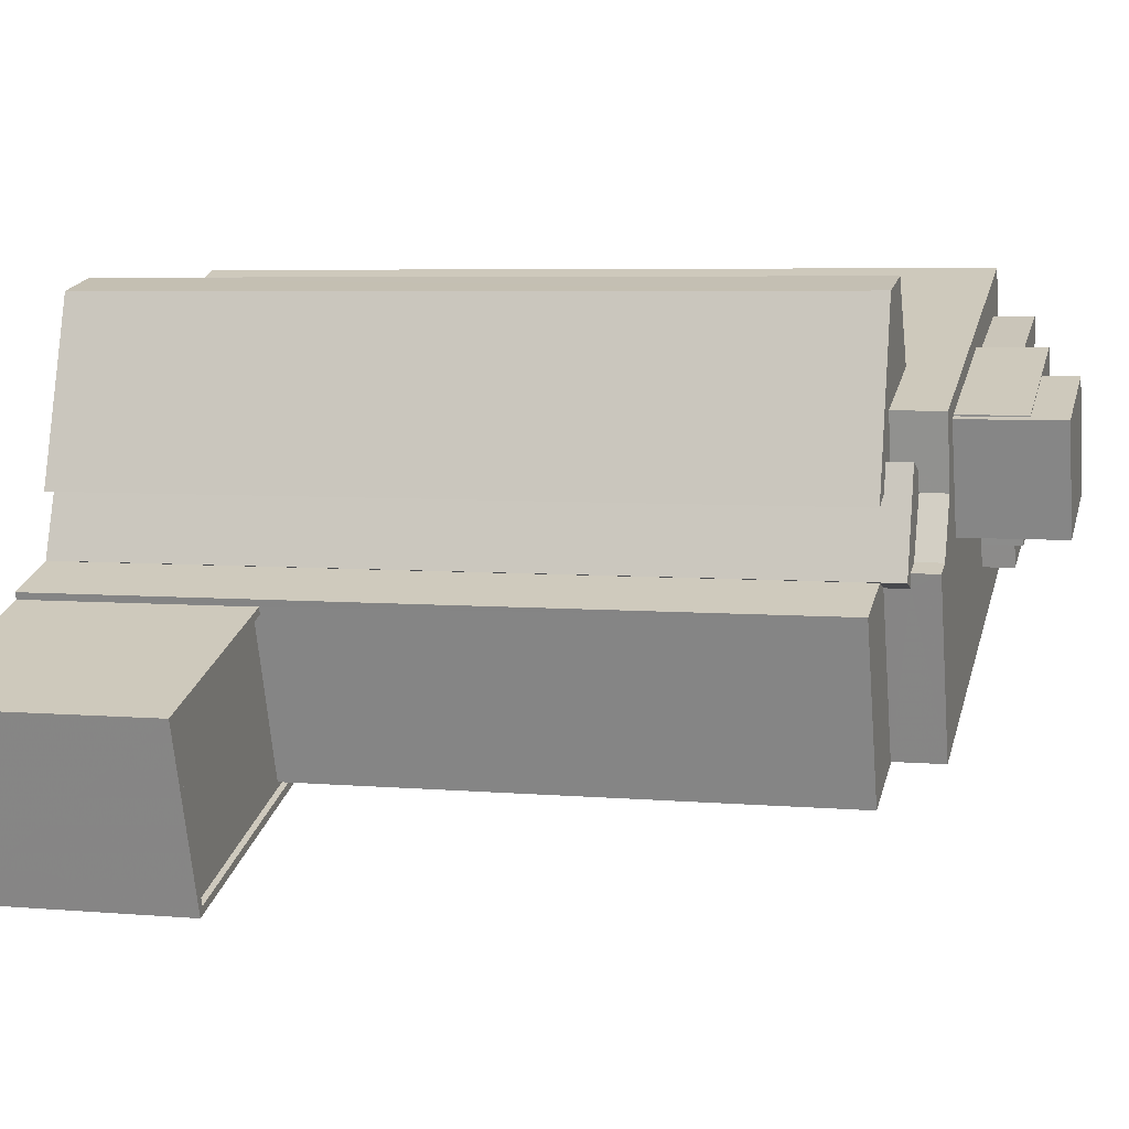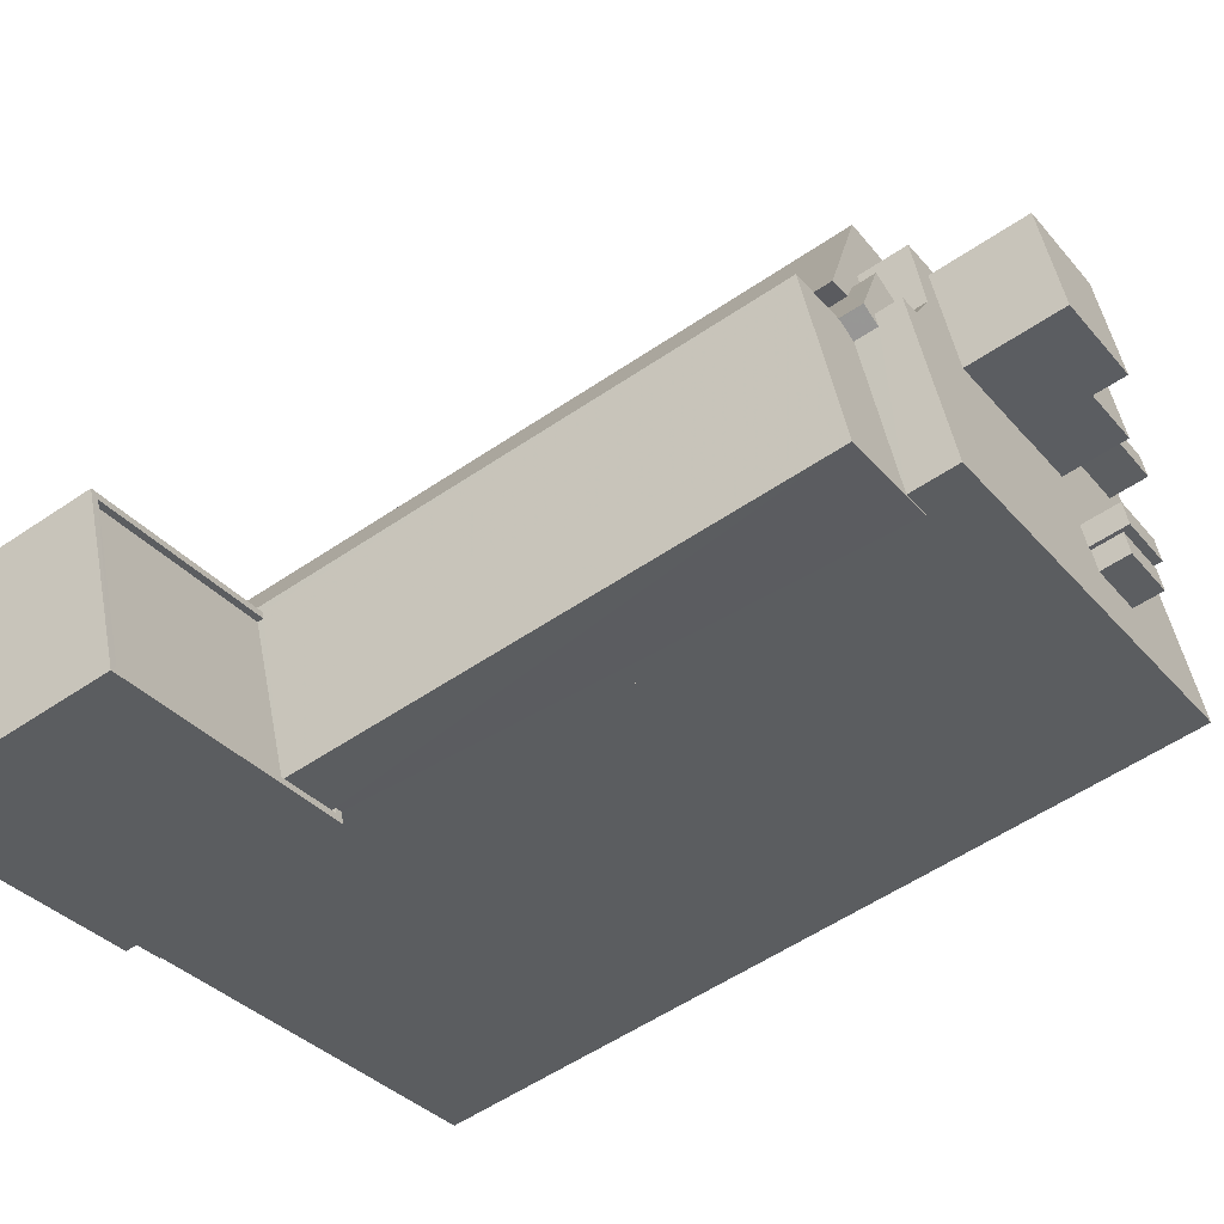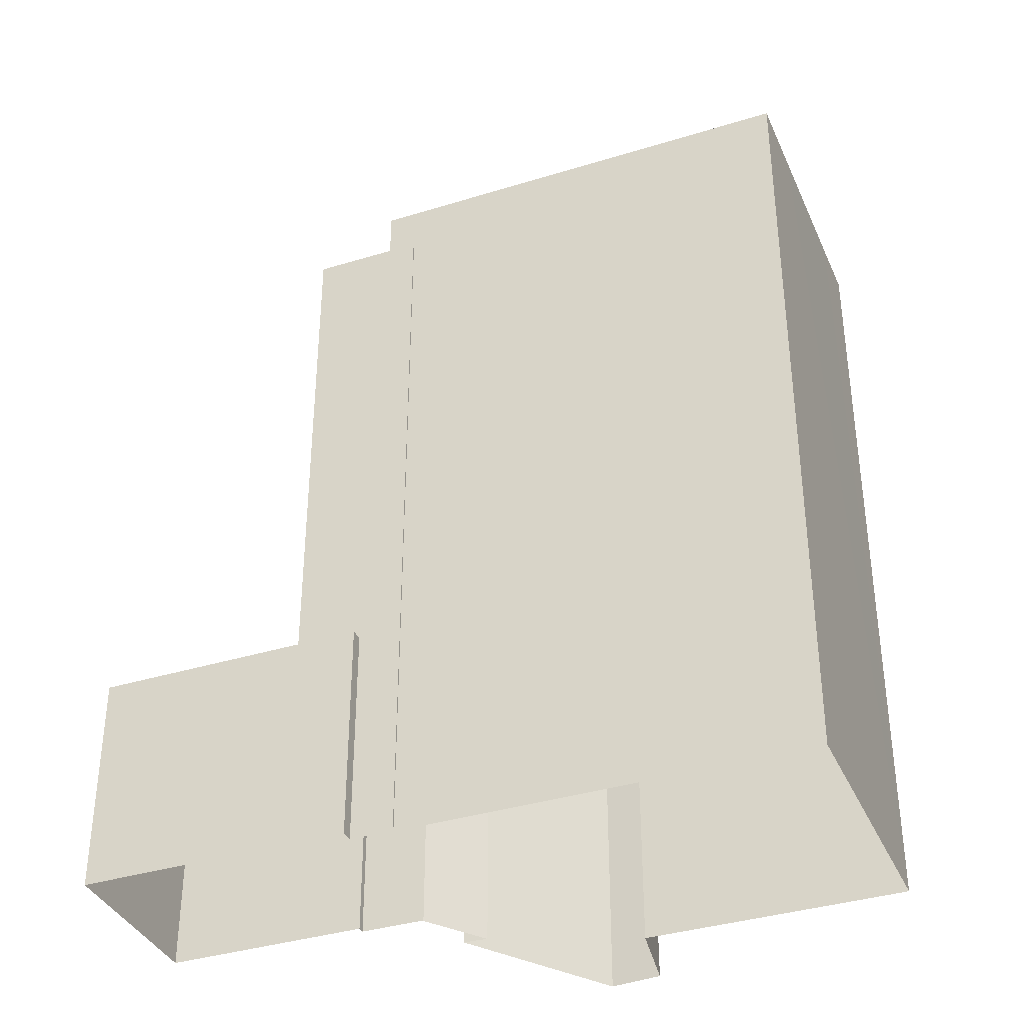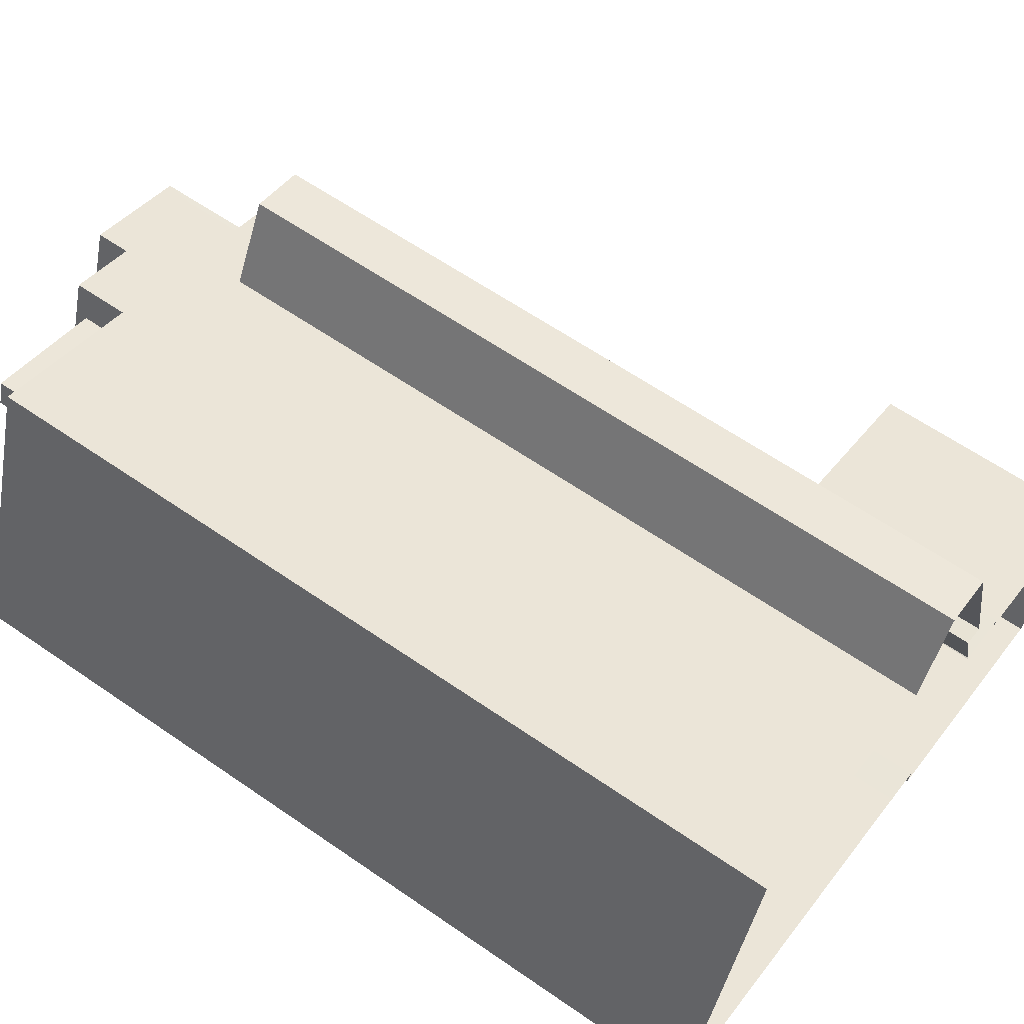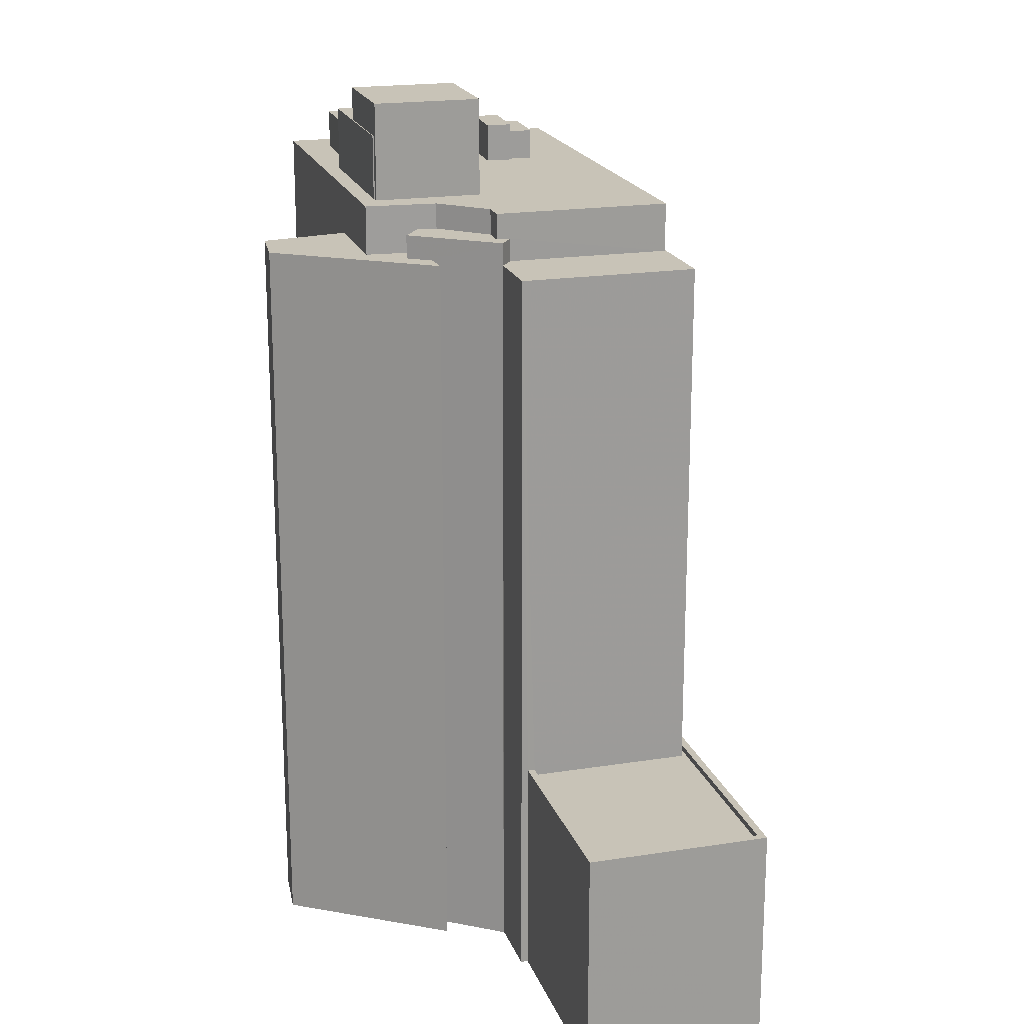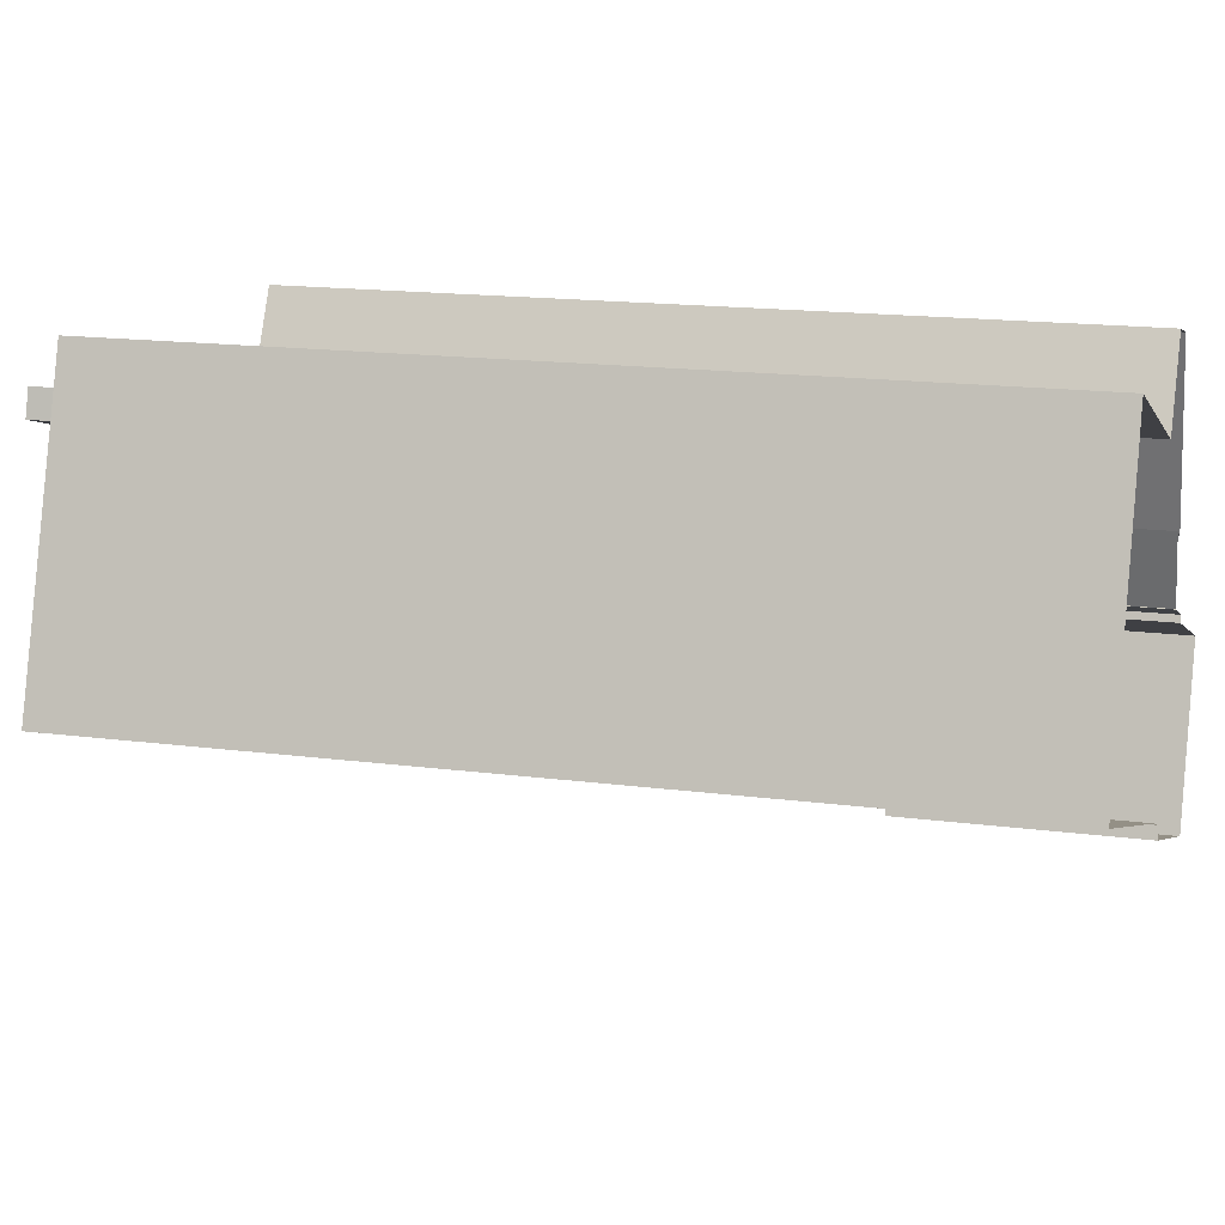
<metadata>
{"format":"obj","ext":"obj","renderer":"f3d","projection":"perspective","resolution":1024,"background":"white","views":[{"elev":5.5,"azim":-75.0,"up":"+Y"},{"elev":-55.8,"azim":-54.5,"up":"+Y"},{"elev":-37.0,"azim":40.7,"up":"+Z"},{"elev":61.5,"azim":125.2,"up":"+Y"},{"elev":19.6,"azim":-87.3,"up":"+Z"},{"elev":16.0,"azim":105.2,"up":"+Y"}]}
</metadata>
<code>
v -1.213e+04 -3.457e+04 75.68
v -1.212e+04 -3.456e+04 71.65
v -1.212e+04 -3.456e+04 75.68
v -1.213e+04 -3.457e+04 71.65
v -1.213e+04 -3.456e+04 75.68
v -1.213e+04 -3.456e+04 71.65
v -1.212e+04 -3.456e+04 75.68
v -1.213e+04 -3.456e+04 74.3
v -1.212e+04 -3.456e+04 74.3
v -1.213e+04 -3.456e+04 71.65
v -1.212e+04 -3.456e+04 74.3
v -1.212e+04 -3.456e+04 71.65
v -1.212e+04 -3.456e+04 71.65
v -1.212e+04 -3.456e+04 74.3
v -1.213e+04 -3.456e+04 74.3
v -1.213e+04 -3.456e+04 71.65
v -1.212e+04 -3.456e+04 74.3
v -1.212e+04 -3.456e+04 71.65
v -1.212e+04 -3.456e+04 71.65
v -1.212e+04 -3.456e+04 71.65
v -1.213e+04 -3.456e+04 38.86
v -1.213e+04 -3.456e+04 69.62
v -1.212e+04 -3.456e+04 38.86
v -1.213e+04 -3.456e+04 71.65
v -1.213e+04 -3.456e+04 69.62
v -1.212e+04 -3.456e+04 71.65
v -1.212e+04 -3.456e+04 71.65
v -1.211e+04 -3.456e+04 71.65
v -1.211e+04 -3.457e+04 38.86
v -1.211e+04 -3.456e+04 71.65
v -1.211e+04 -3.457e+04 71.65
v -1.212e+04 -3.457e+04 71.65
v -1.213e+04 -3.457e+04 71.65
v -1.213e+04 -3.457e+04 69.65
v -1.213e+04 -3.457e+04 69.65
v -1.213e+04 -3.457e+04 38.86
v -1.213e+04 -3.457e+04 69.65
v -1.213e+04 -3.457e+04 70.59
v -1.213e+04 -3.457e+04 71.65
v -1.213e+04 -3.457e+04 70.59
v -1.213e+04 -3.457e+04 71.65
v -1.213e+04 -3.457e+04 70.59
v -1.213e+04 -3.456e+04 71.65
v -1.213e+04 -3.456e+04 70.59
v -1.213e+04 -3.456e+04 69.62
v -1.213e+04 -3.456e+04 70.59
v -1.212e+04 -3.456e+04 71.65
v -1.212e+04 -3.456e+04 73.24
v -1.212e+04 -3.456e+04 73.24
v -1.212e+04 -3.456e+04 71.65
v -1.212e+04 -3.456e+04 71.65
v -1.212e+04 -3.456e+04 73.24
v -1.212e+04 -3.456e+04 71.65
v -1.212e+04 -3.456e+04 73.24
v -1.212e+04 -3.457e+04 72.91
v -1.212e+04 -3.457e+04 71.65
v -1.212e+04 -3.457e+04 72.91
v -1.212e+04 -3.457e+04 71.65
v -1.212e+04 -3.457e+04 72.91
v -1.212e+04 -3.457e+04 72.91
v -1.212e+04 -3.457e+04 71.65
v -1.212e+04 -3.457e+04 71.65
v -1.212e+04 -3.457e+04 72.91
v -1.212e+04 -3.457e+04 71.65
v -1.212e+04 -3.457e+04 71.65
v -1.212e+04 -3.457e+04 73.25
v -1.212e+04 -3.456e+04 73.25
v -1.212e+04 -3.456e+04 71.65
v -1.212e+04 -3.457e+04 72.91
v -1.212e+04 -3.457e+04 71.65
v -1.212e+04 -3.457e+04 73.25
v -1.212e+04 -3.456e+04 73.25
v -1.212e+04 -3.456e+04 71.65
v -1.214e+04 -3.458e+04 47.91
v -1.213e+04 -3.457e+04 48.16
v -1.213e+04 -3.457e+04 47.91
v -1.214e+04 -3.458e+04 48.16
v -1.214e+04 -3.457e+04 48.16
v -1.214e+04 -3.457e+04 47.91
v -1.213e+04 -3.457e+04 47.91
v -1.213e+04 -3.457e+04 48.16
v -1.213e+04 -3.457e+04 47.91
v -1.213e+04 -3.457e+04 48.16
v -1.214e+04 -3.457e+04 48.16
v -1.214e+04 -3.457e+04 38.86
v -1.214e+04 -3.458e+04 38.86
v -1.214e+04 -3.458e+04 48.16
v -1.213e+04 -3.457e+04 38.86
v -1.213e+04 -3.457e+04 48.16
v -1.213e+04 -3.457e+04 38.86
v -1.213e+04 -3.457e+04 48.16
v -1.213e+04 -3.457e+04 48.16
v -1.213e+04 -3.457e+04 38.86
v -1.213e+04 -3.457e+04 69.65
v -1.213e+04 -3.457e+04 47.91
v -1.213e+04 -3.457e+04 69.65
v -1.213e+04 -3.457e+04 38.86
v -1.213e+04 -3.457e+04 38.86
v -1.213e+04 -3.457e+04 69.65
v -1.213e+04 -3.457e+04 38.86
v -1.213e+04 -3.457e+04 69.65
v -1.213e+04 -3.457e+04 38.86
v -1.213e+04 -3.457e+04 70.59
v -1.213e+04 -3.456e+04 70.59
v -1.213e+04 -3.456e+04 69.62
v -1.213e+04 -3.456e+04 69.62
v -1.213e+04 -3.456e+04 38.86
v -1.213e+04 -3.456e+04 69.62
v -1.213e+04 -3.456e+04 38.86
v -1.213e+04 -3.456e+04 38.86
v -1.213e+04 -3.456e+04 69.62
v -1.213e+04 -3.456e+04 69.62
v -1.213e+04 -3.456e+04 38.86
v -1.212e+04 -3.457e+04 71.65
f 109 21 110
f 113 110 107
f 86 85 88
f 21 23 29
f 86 93 90
f 88 98 100
f 102 107 100
f 93 36 97
f 36 21 29
f 110 21 107
f 86 88 93
f 93 88 100
f 100 107 36
f 93 100 36
f 107 21 36
f 1 2 3
f 1 4 2
f 4 1 5
f 6 4 5
f 7 8 5
f 5 8 6
f 7 9 8
f 6 8 10
f 9 7 11
f 12 11 2
f 2 11 3
f 11 7 3
f 11 13 14
f 11 12 13
f 10 15 16
f 10 8 15
f 15 17 18
f 15 18 16
f 17 19 18
f 17 14 20
f 17 20 19
f 14 13 20
f 21 22 23
f 24 22 25
f 23 22 26
f 22 27 26
f 24 27 22
f 28 23 26
f 29 23 30
f 31 29 30
f 23 28 30
f 31 32 29
f 32 33 34
f 33 35 34
f 29 32 36
f 32 34 36
f 37 35 38
f 35 33 38
f 38 39 40
f 38 33 39
f 40 39 41
f 42 40 41
f 42 41 43
f 44 42 43
f 45 46 25
f 25 46 24
f 24 46 43
f 46 44 43
f 47 48 49
f 50 47 49
f 51 49 52
f 51 50 49
f 53 52 54
f 53 51 52
f 53 54 48
f 47 53 48
f 55 56 57
f 55 58 56
f 59 60 61
f 62 59 61
f 60 63 64
f 60 64 61
f 63 65 64
f 57 65 63
f 57 56 65
f 66 59 67
f 67 59 68
f 66 69 59
f 68 59 62
f 70 71 72
f 73 70 72
f 68 72 67
f 68 73 72
f 69 66 55
f 58 55 70
f 70 55 71
f 55 66 71
f 74 75 76
f 74 77 75
f 78 74 79
f 78 77 74
f 80 78 79
f 80 81 78
f 82 76 75
f 83 82 75
f 84 85 86
f 87 84 86
f 88 85 84
f 89 88 84
f 90 87 86
f 90 91 87
f 92 91 90
f 93 92 90
f 83 94 95
f 94 83 96
f 96 92 97
f 95 82 83
f 97 92 93
f 83 92 96
f 80 95 81
f 88 89 98
f 95 94 81
f 98 89 99
f 81 94 99
f 89 81 99
f 100 99 101
f 100 98 99
f 36 96 97
f 36 34 96
f 102 100 101
f 102 101 103
f 101 38 103
f 101 37 38
f 104 105 103
f 103 105 102
f 104 106 105
f 102 105 107
f 45 104 46
f 45 106 104
f 108 109 110
f 108 111 109
f 21 109 111
f 22 21 111
f 107 112 113
f 107 105 112
f 113 108 110
f 113 112 108
f 7 1 3
f 7 5 1
f 11 14 9
f 8 9 15
f 15 9 17
f 9 14 17
f 114 33 32
f 39 33 41
f 24 16 27
f 43 6 24
f 4 114 2
f 41 4 43
f 27 16 18
f 6 10 16
f 4 6 43
f 4 33 114
f 41 33 4
f 6 16 24
f 20 47 50
f 50 19 20
f 27 18 19
f 28 51 53
f 26 51 28
f 27 19 26
f 50 51 26
f 19 50 26
f 114 32 56
f 70 114 56
f 30 65 31
f 32 31 65
f 65 30 64
f 58 70 56
f 32 65 56
f 2 114 73
f 12 2 13
f 73 114 70
f 30 61 64
f 20 13 47
f 28 53 30
f 68 62 61
f 53 47 13
f 68 13 73
f 2 73 13
f 30 68 61
f 53 68 30
f 53 13 68
f 54 49 48
f 54 52 49
f 55 57 69
f 59 69 60
f 60 69 63
f 69 57 63
f 67 72 71
f 66 67 71
f 80 79 95
f 82 95 76
f 76 95 74
f 95 79 74
f 75 91 92
f 75 87 91
f 87 78 84
f 89 78 81
f 84 78 89
f 75 92 83
f 87 77 78
f 77 87 75
f 101 99 37
f 35 37 94
f 34 35 96
f 37 99 94
f 96 35 94
f 46 104 44
f 44 104 42
f 104 103 40
f 40 103 38
f 42 104 40
f 111 108 22
f 22 108 25
f 45 25 106
f 25 108 112
f 106 112 105
f 106 25 112

</code>
